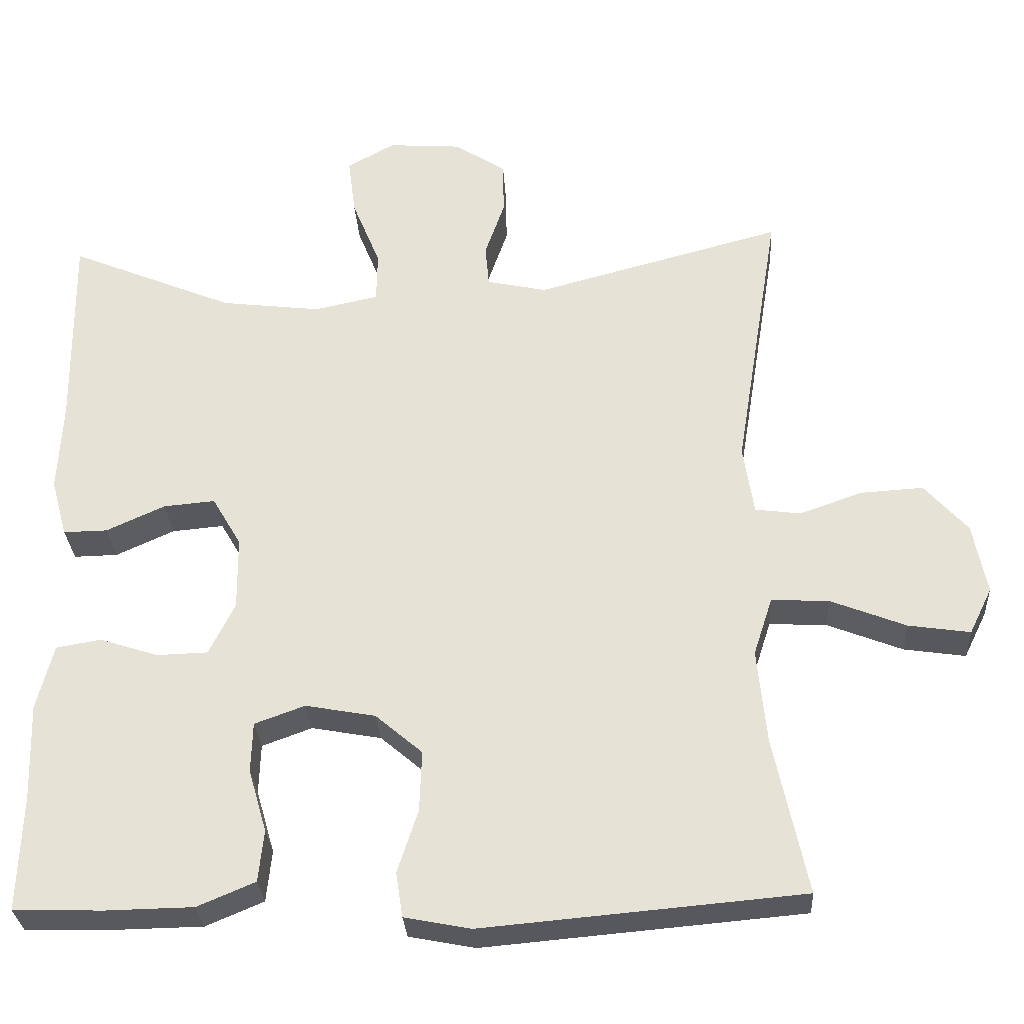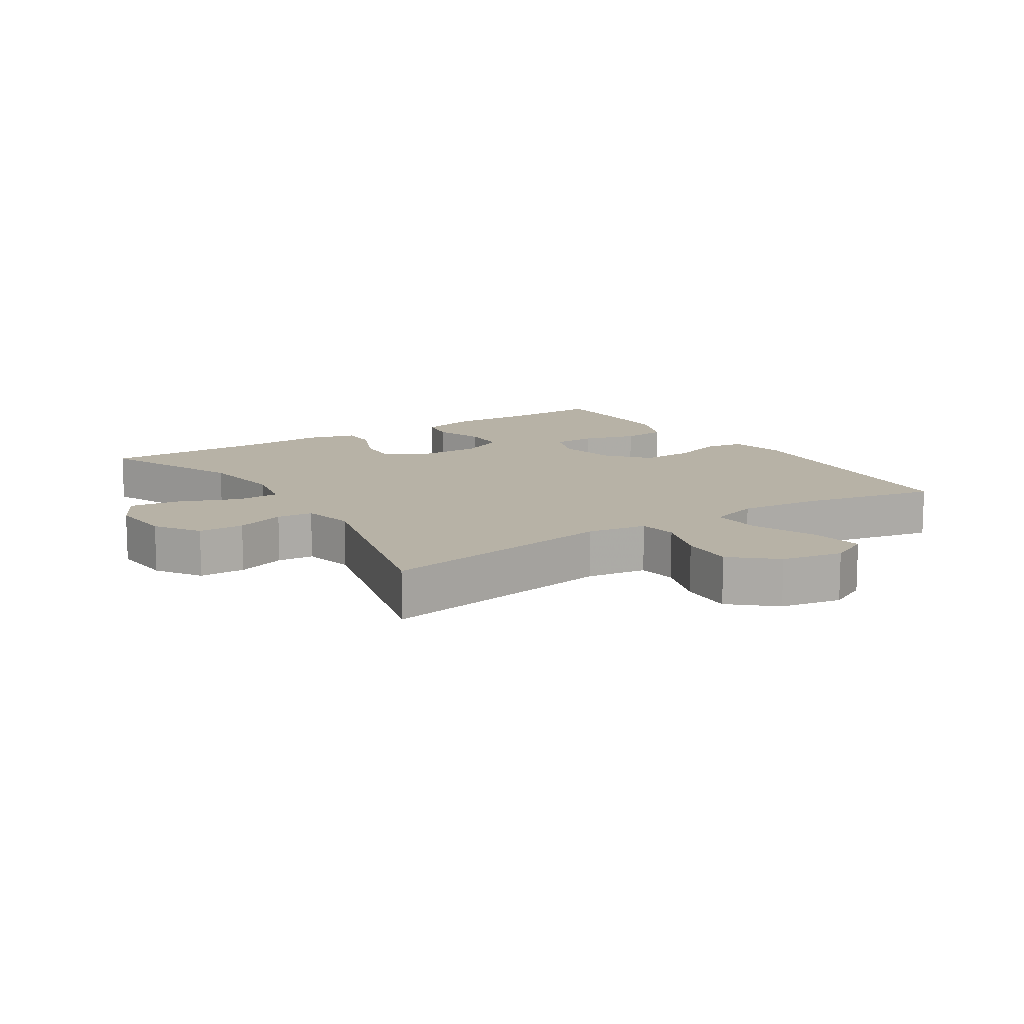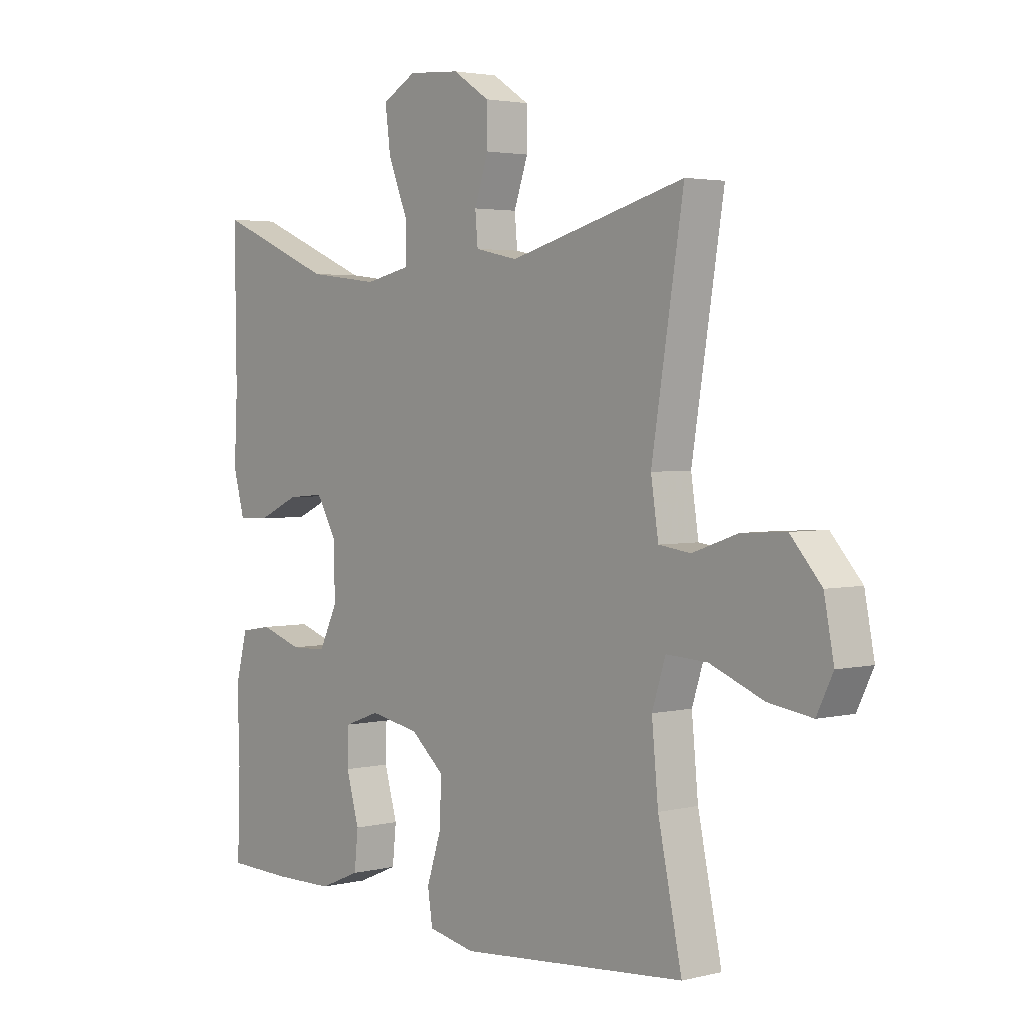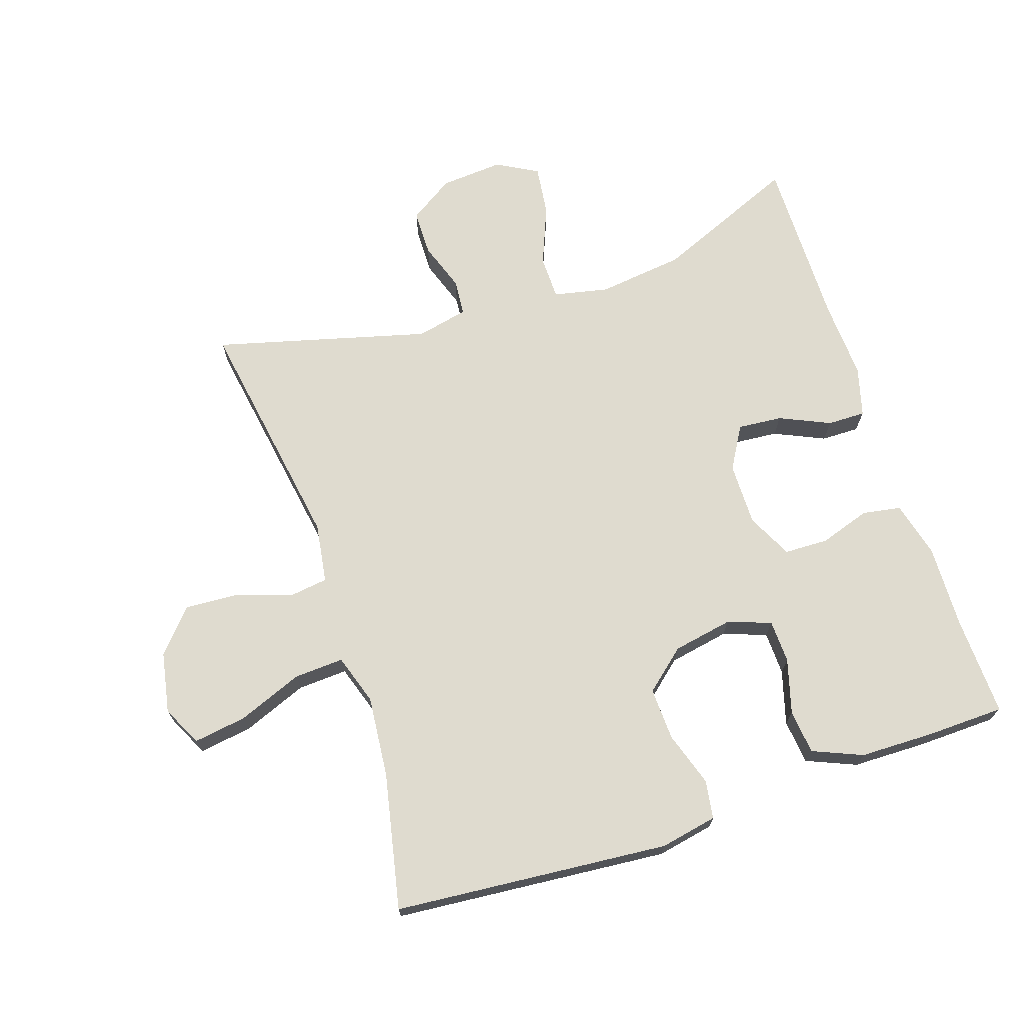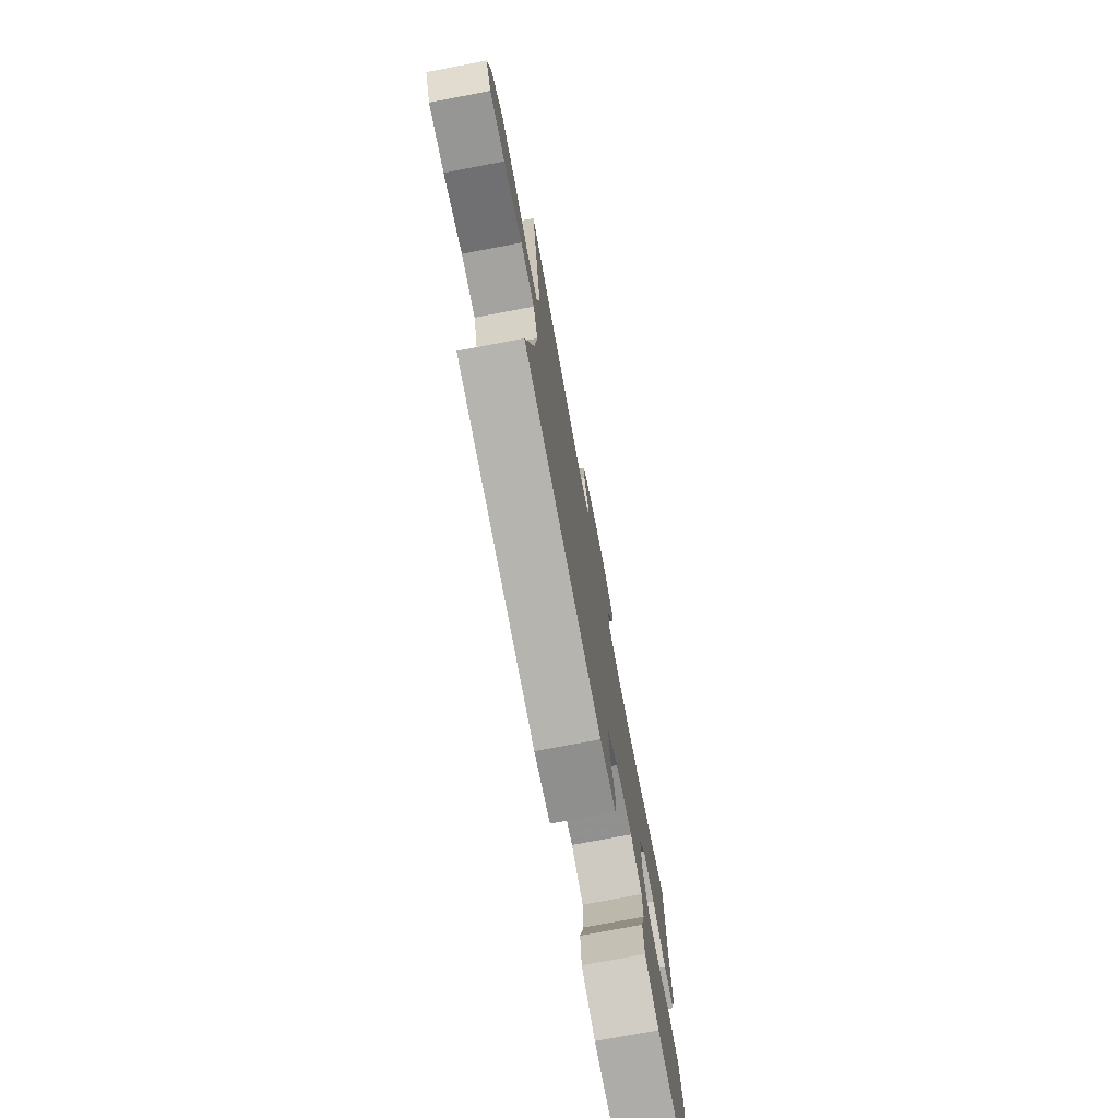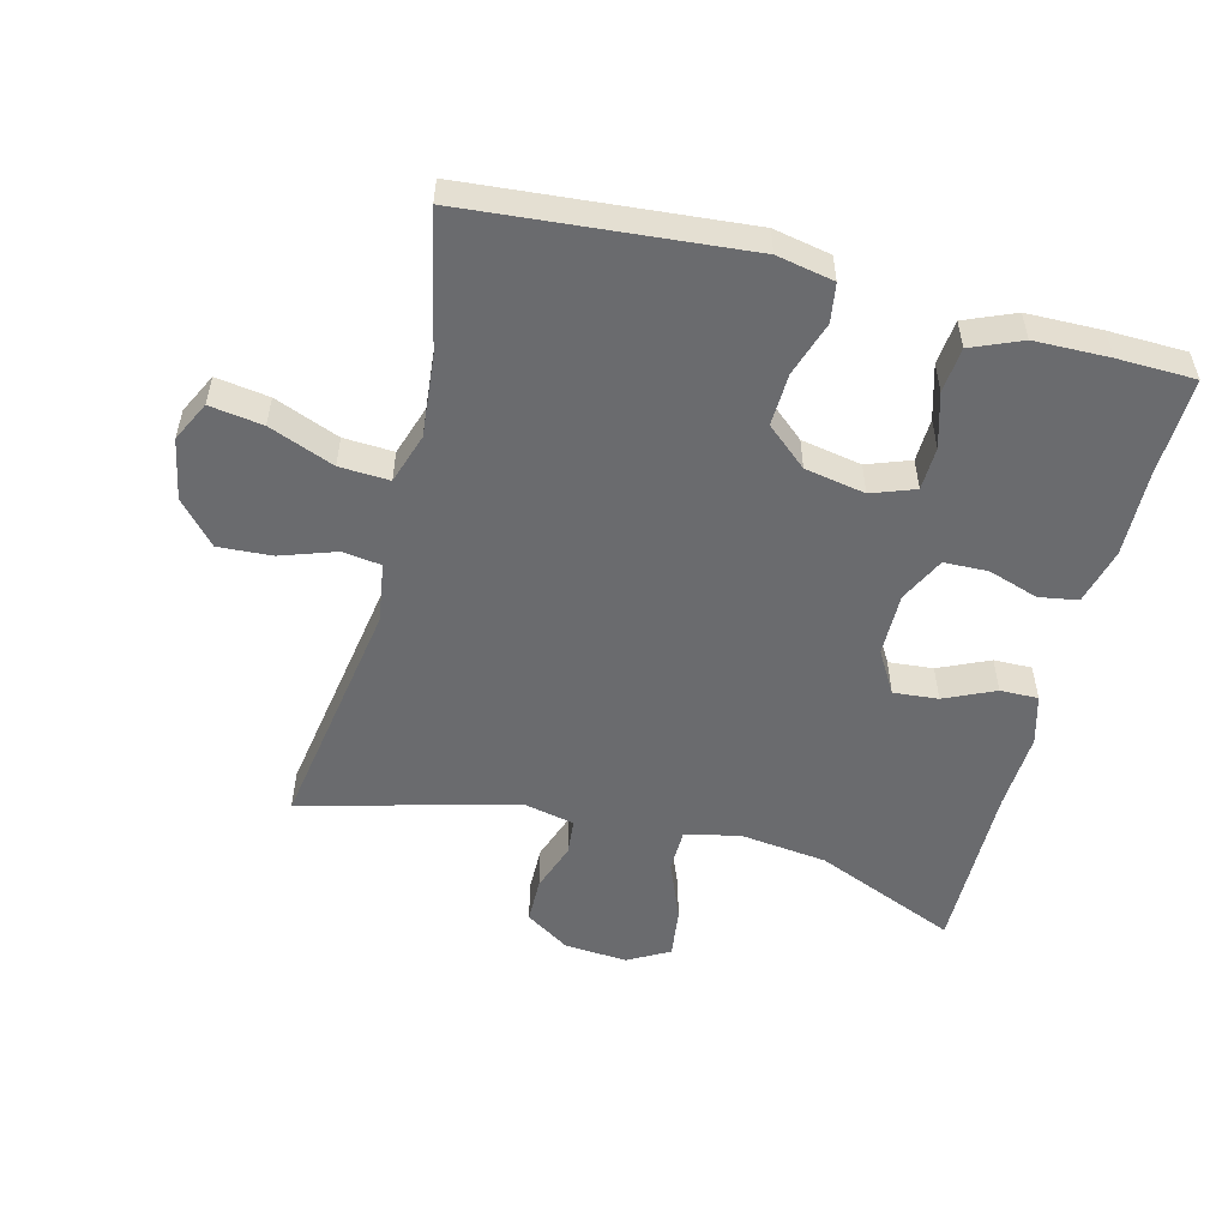
<metadata>
{"format":"obj","ext":"obj","renderer":"f3d","projection":"perspective","resolution":1024,"background":"white","views":[{"elev":-29.5,"azim":3.4,"up":"+Z"},{"elev":12.3,"azim":56.9,"up":"+Y"},{"elev":2.9,"azim":50.2,"up":"+Z"},{"elev":70.4,"azim":161.6,"up":"+Y"},{"elev":-75.9,"azim":100.7,"up":"+Z"},{"elev":-53.4,"azim":165.6,"up":"+Y"}]}
</metadata>
<code>
v -0.5 0.07 -0.5
v -0.495 0.07 -0.348
v -0.499 0.07 -0.22
v -0.477 0.07 -0.134
v -0.418 0.07 -0.124
v -0.341 0.07 -0.149
v -0.274 0.07 -0.147
v -0.24 0.07 -0.078
v -0.241 0.07 0.018
v -0.279 0.07 0.083
v -0.347 0.07 0.077
v -0.424 0.07 0.042
v -0.482 0.07 0.041
v -0.503 0.07 0.117
v -0.497 0.07 0.237
v -0.5 0.07 0.5
v -0.282 0.07 0.409
v -0.15 0.07 0.393
v -0.066 0.07 0.411
v -0.065 0.07 0.478
v -0.102 0.07 0.569
v -0.112 0.07 0.646
v -0.049 0.07 0.681
v 0.047 0.07 0.674
v 0.115 0.07 0.63
v 0.116 0.07 0.56
v 0.09 0.07 0.485
v 0.095 0.07 0.43
v 0.174 0.07 0.413
v 0.5 0.07 0.5
v 0.441 0.07 0.136
v 0.455 0.07 0.045
v 0.514 0.07 0.037
v 0.598 0.07 0.066
v 0.68 0.07 0.071
v 0.737 0.07 0.007
v 0.755 0.07 -0.086
v 0.725 0.07 -0.147
v 0.644 0.07 -0.135
v 0.545 0.07 -0.096
v 0.469 0.07 -0.092
v 0.444 0.07 -0.169
v 0.456 0.07 -0.293
v 0.5 0.07 -0.5
v 0.079 0.07 -0.537
v -0.008 0.07 -0.52
v -0.017 0.07 -0.461
v 0.01 0.07 -0.378
v 0.013 0.07 -0.298
v -0.049 0.07 -0.245
v -0.141 0.07 -0.228
v -0.207 0.07 -0.252
v -0.209 0.07 -0.318
v -0.185 0.07 -0.401
v -0.192 0.07 -0.469
v -0.268 0.07 -0.501
v -0.382 0.07 -0.503
v -0.5 0 -0.5
v -0.495 0 -0.348
v -0.499 0 -0.22
v -0.477 0 -0.134
v -0.418 0 -0.124
v -0.341 0 -0.149
v -0.274 0 -0.147
v -0.24 0 -0.078
v -0.241 0 0.018
v -0.279 0 0.083
v -0.347 0 0.077
v -0.424 0 0.042
v -0.482 0 0.041
v -0.503 0 0.117
v -0.497 0 0.237
v -0.5 0 0.5
v -0.282 0 0.409
v -0.15 0 0.393
v -0.066 0 0.411
v -0.065 0 0.478
v -0.102 0 0.569
v -0.112 0 0.646
v -0.049 0 0.681
v 0.047 0 0.674
v 0.115 0 0.63
v 0.116 0 0.56
v 0.09 0 0.485
v 0.095 0 0.43
v 0.174 0 0.413
v 0.5 0 0.5
v 0.441 0 0.136
v 0.455 0 0.045
v 0.514 0 0.037
v 0.598 0 0.066
v 0.68 0 0.071
v 0.737 0 0.007
v 0.755 0 -0.086
v 0.725 0 -0.147
v 0.644 0 -0.135
v 0.545 0 -0.096
v 0.469 0 -0.092
v 0.444 0 -0.169
v 0.456 0 -0.293
v 0.5 0 -0.5
v 0.079 0 -0.537
v -0.008 0 -0.52
v -0.017 0 -0.461
v 0.01 0 -0.378
v 0.013 0 -0.298
v -0.049 0 -0.245
v -0.141 0 -0.228
v -0.207 0 -0.252
v -0.209 0 -0.318
v -0.185 0 -0.401
v -0.192 0 -0.469
v -0.268 0 -0.501
v -0.382 0 -0.503
f 56 57 1 2
f 53 54 55 56
f 52 53 56 2
f 51 52 2 3
f 45 46 47 48
f 43 44 45 48
f 42 43 48 49
f 41 42 49 50
f 37 38 39 40
f 37 40 41
f 36 37 41
f 33 34 35 36
f 33 36 41 50
f 29 30 31
f 28 29 31 32
f 24 25 26 27
f 24 27 28
f 23 24 28
f 20 21 22 23
f 19 20 23 28
f 18 19 28 32
f 15 16 17
f 15 17 18 32
f 11 12 13 14
f 10 11 14 15
f 3 4 5 6
f 51 3 6 7
f 32 33 50 51
f 32 51 7 8
f 10 15 32
f 9 10 32
f 8 9 32
f 59 58 114 113
f 113 112 111 110
f 59 113 110 109
f 60 59 109 108
f 105 104 103 102
f 105 102 101 100
f 106 105 100 99
f 107 106 99 98
f 97 96 95 94
f 98 97 94
f 98 94 93
f 93 92 91 90
f 107 98 93 90
f 88 87 86
f 89 88 86 85
f 84 83 82 81
f 85 84 81
f 85 81 80
f 80 79 78 77
f 85 80 77 76
f 89 85 76 75
f 74 73 72
f 89 75 74 72
f 71 70 69 68
f 72 71 68 67
f 63 62 61 60
f 64 63 60 108
f 108 107 90 89
f 65 64 108 89
f 89 72 67
f 89 67 66
f 89 66 65
f 1 58 59 2
f 2 59 60 3
f 3 60 61 4
f 4 61 62 5
f 5 62 63 6
f 6 63 64 7
f 7 64 65 8
f 8 65 66 9
f 9 66 67 10
f 10 67 68 11
f 11 68 69 12
f 12 69 70 13
f 13 70 71 14
f 14 71 72 15
f 15 72 73 16
f 16 73 74 17
f 17 74 75 18
f 18 75 76 19
f 19 76 77 20
f 20 77 78 21
f 21 78 79 22
f 22 79 80 23
f 23 80 81 24
f 24 81 82 25
f 25 82 83 26
f 26 83 84 27
f 27 84 85 28
f 28 85 86 29
f 29 86 87 30
f 30 87 88 31
f 31 88 89 32
f 32 89 90 33
f 33 90 91 34
f 34 91 92 35
f 35 92 93 36
f 36 93 94 37
f 37 94 95 38
f 38 95 96 39
f 39 96 97 40
f 40 97 98 41
f 41 98 99 42
f 42 99 100 43
f 43 100 101 44
f 44 101 102 45
f 45 102 103 46
f 46 103 104 47
f 47 104 105 48
f 48 105 106 49
f 49 106 107 50
f 50 107 108 51
f 51 108 109 52
f 52 109 110 53
f 53 110 111 54
f 54 111 112 55
f 55 112 113 56
f 56 113 114 57
f 57 114 58 1

</code>
